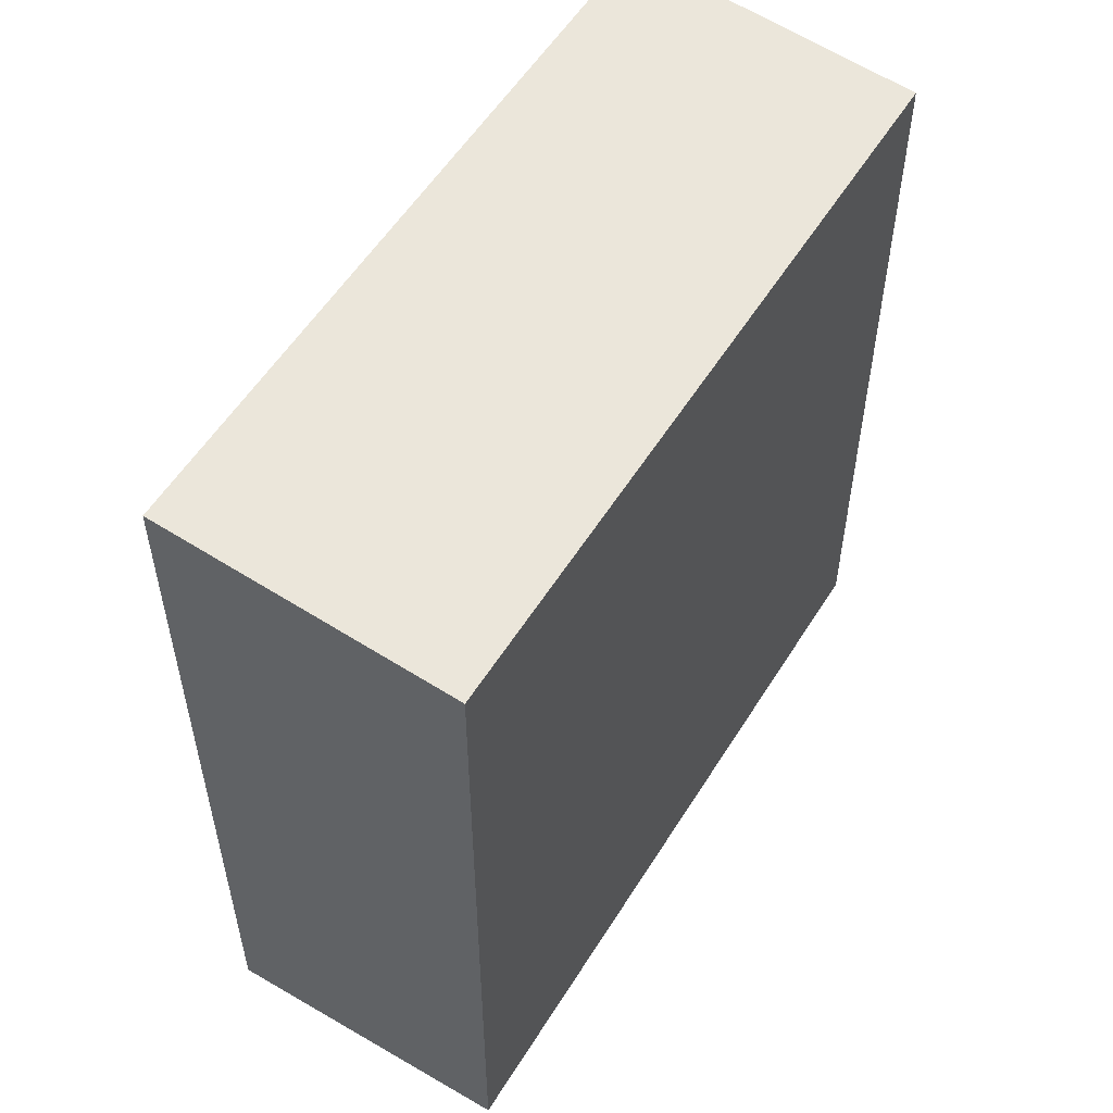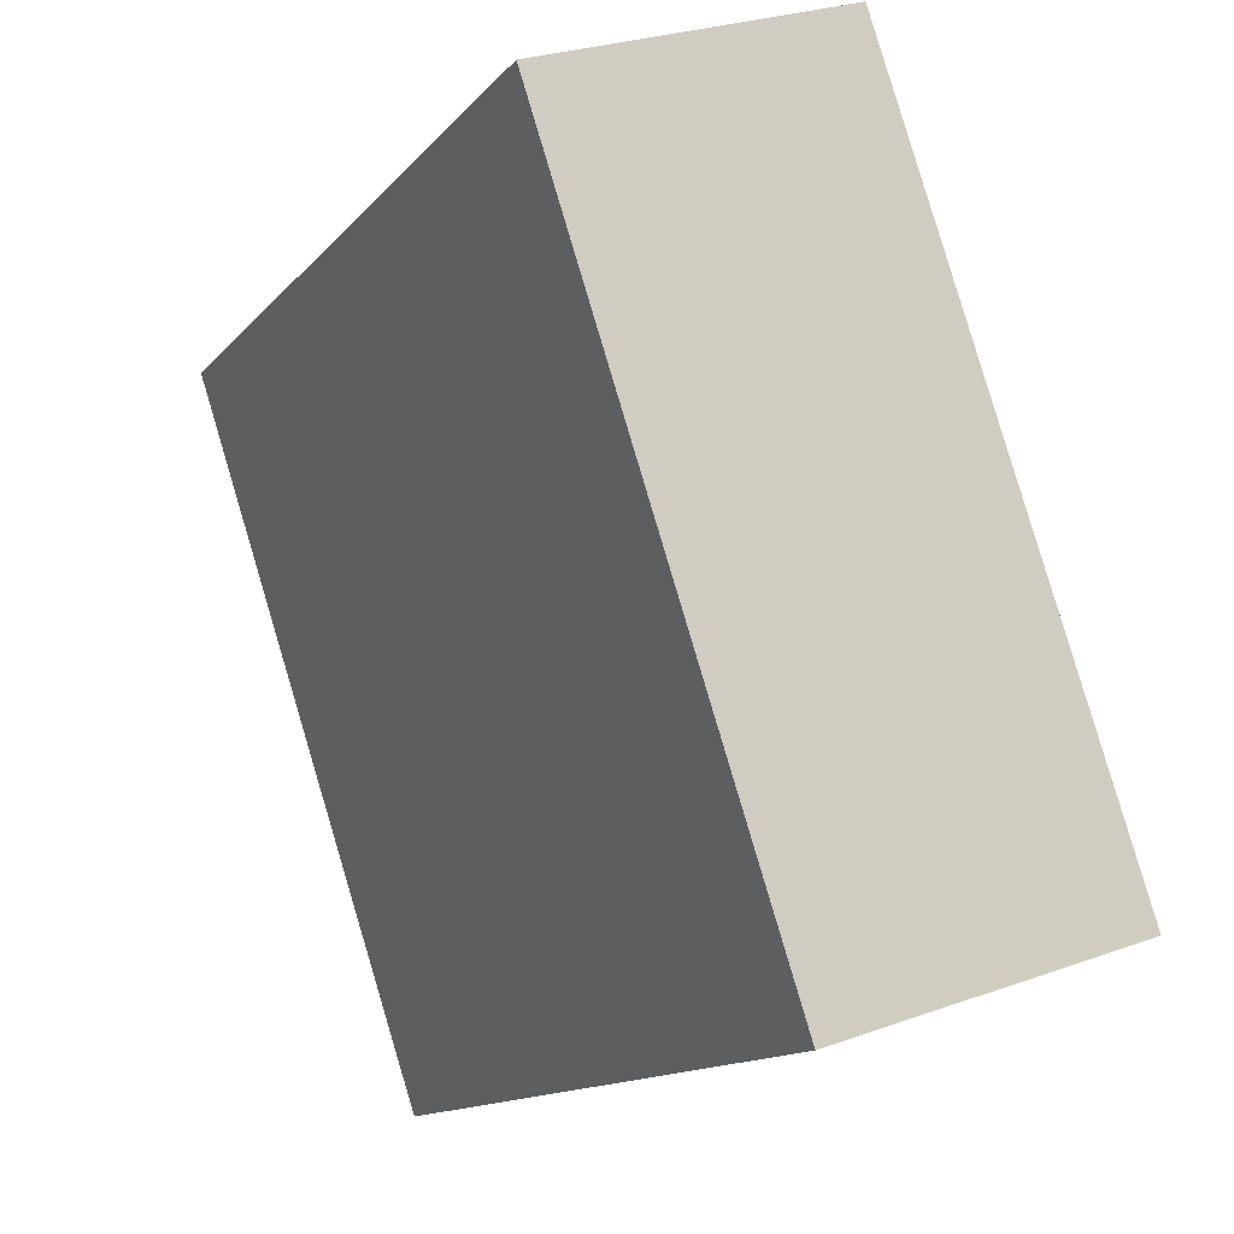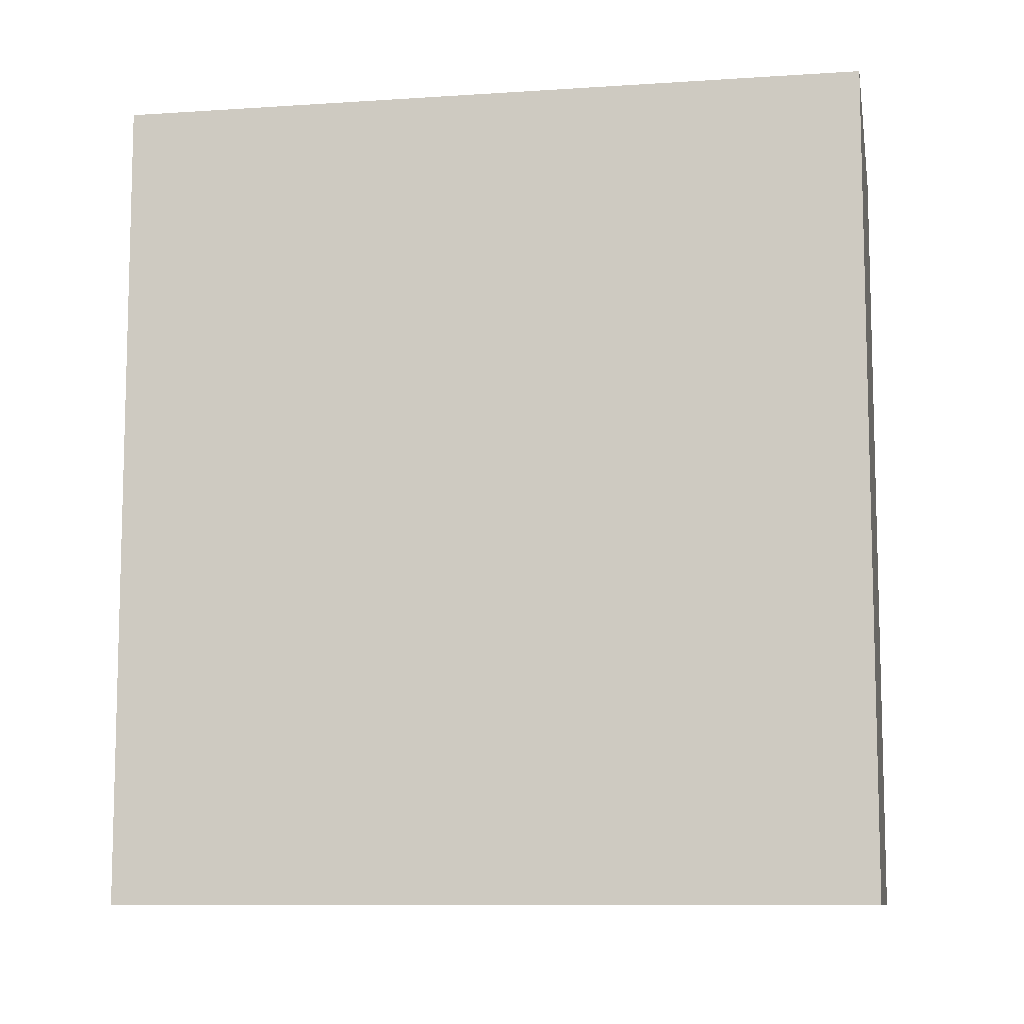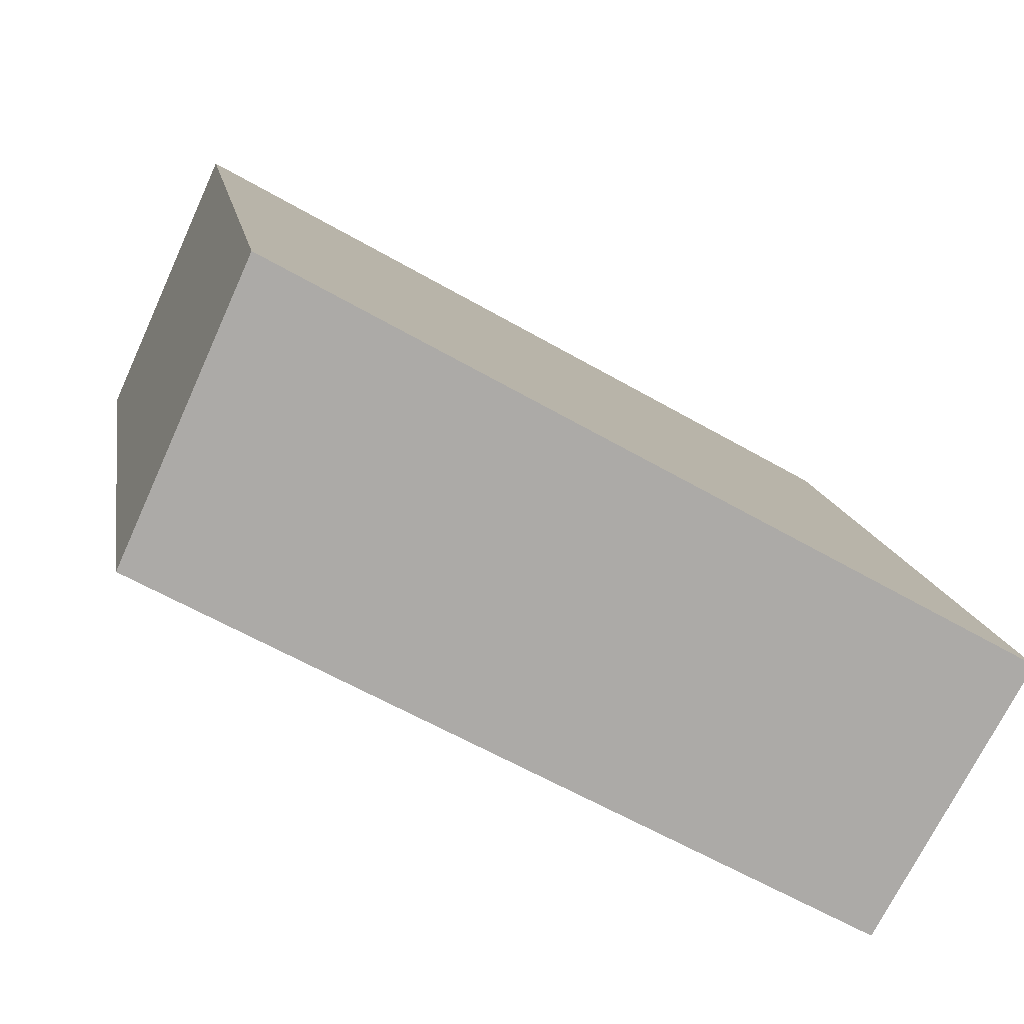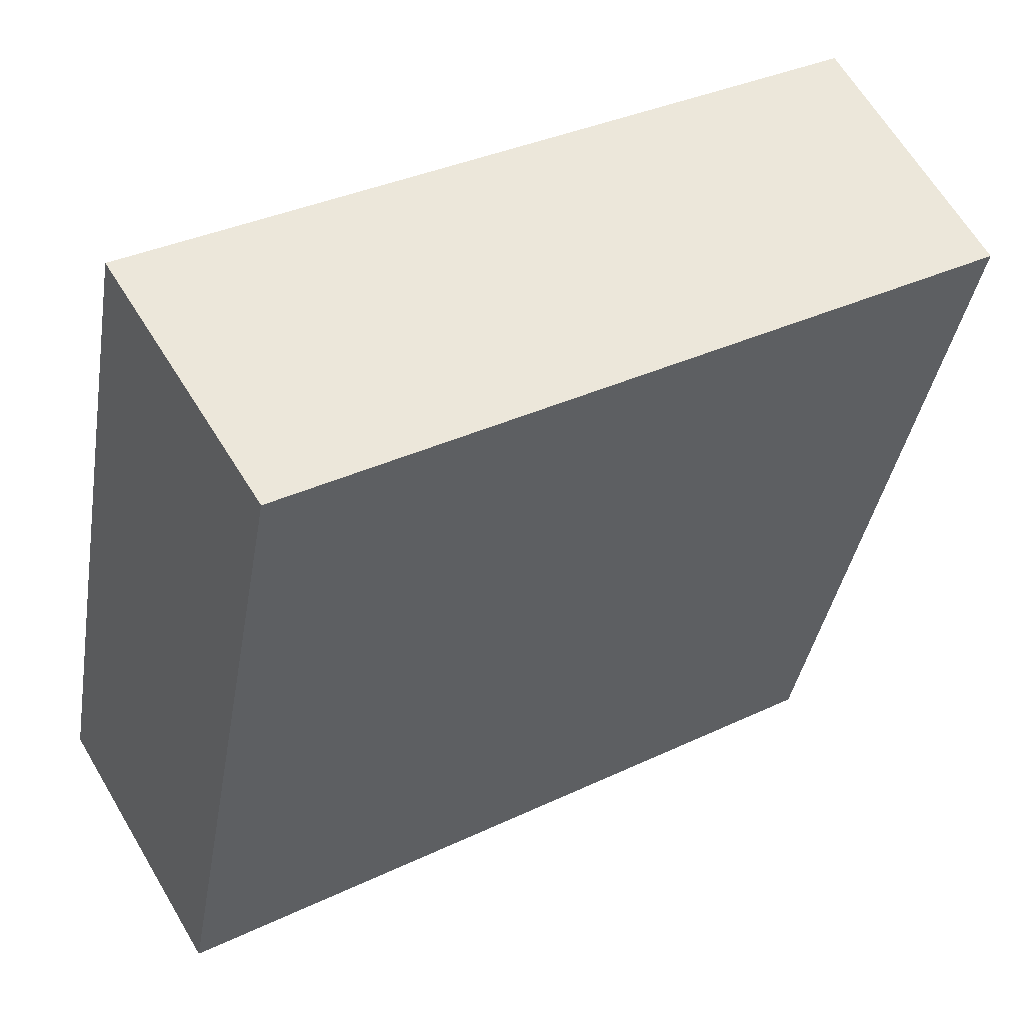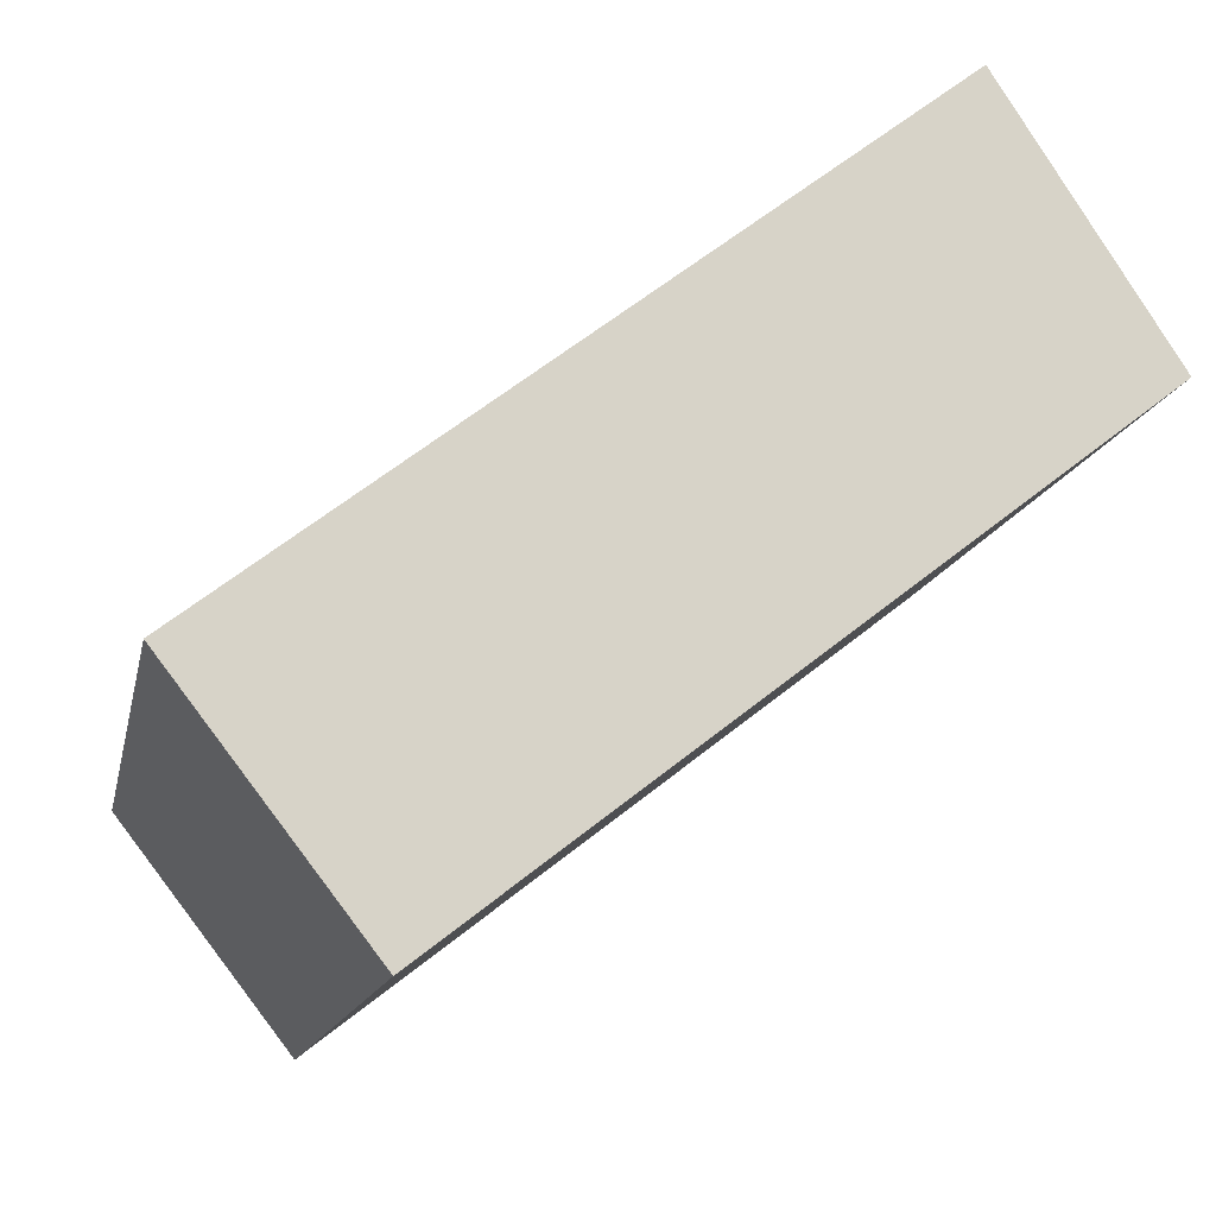
<metadata>
{"format":"obj","ext":"obj","renderer":"f3d","projection":"perspective","resolution":1024,"background":"white","views":[{"elev":55.3,"azim":49.8,"up":"+Y"},{"elev":-13.8,"azim":154.9,"up":"+Z"},{"elev":-9.7,"azim":-61.6,"up":"+Y"},{"elev":-59.9,"azim":-120.7,"up":"+Z"},{"elev":34.7,"azim":57.5,"up":"+Z"},{"elev":61.8,"azim":50.7,"up":"+Z"}]}
</metadata>
<code>
v  2.585 7.2 -0.857
v  2.173 7.444 6.514
v  4.75 7.2 5.66
v  0 7.445 4.559e-16
v  4.75 -3.466e-16 5.66
v  2.585 5.248e-17 -0.857
v  0 0 0
v  2.173 -3.989e-16 6.514
g defaultobject
f 1 2 3
f 2 1 4
f 5 1 3
f 1 5 6
f 1 7 4
f 7 1 6
f 7 2 4
f 2 7 8
f 8 3 2
f 3 8 5
f 8 6 5
f 6 8 7

</code>
